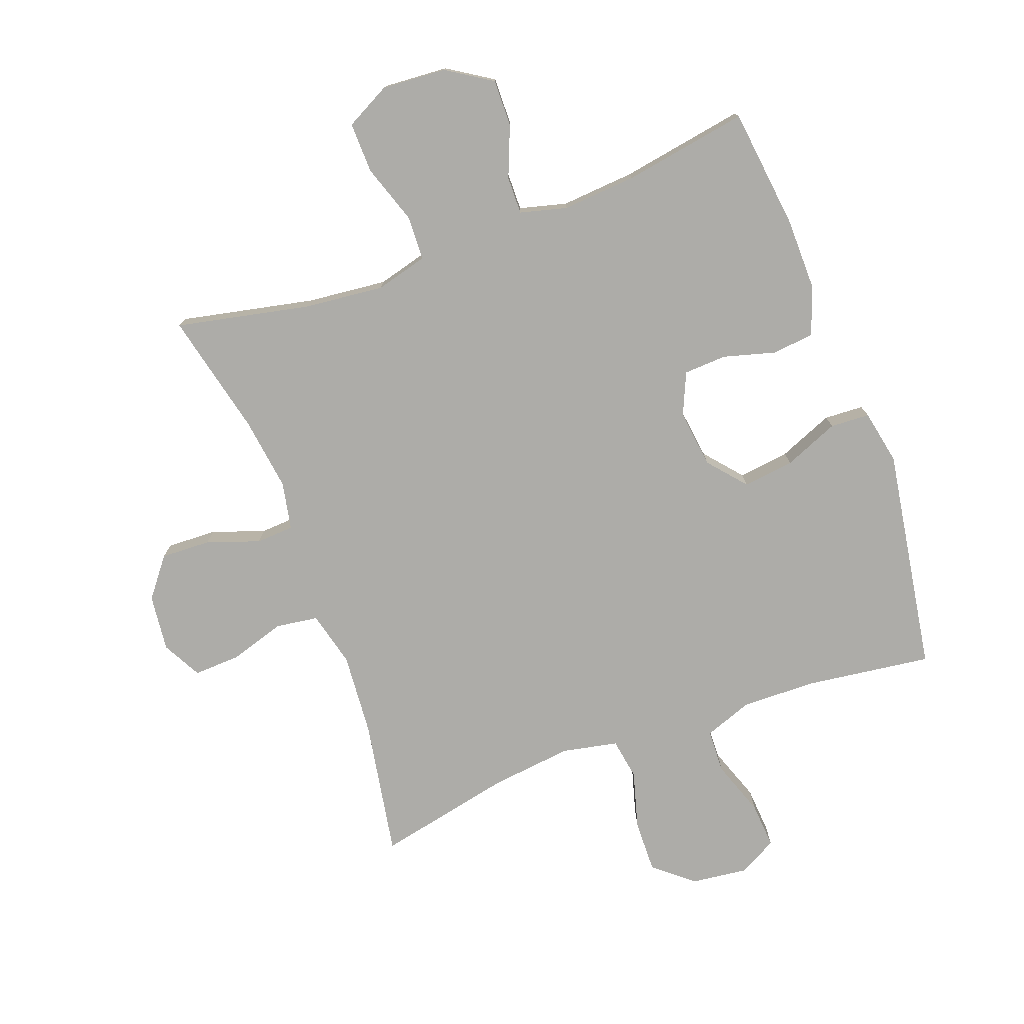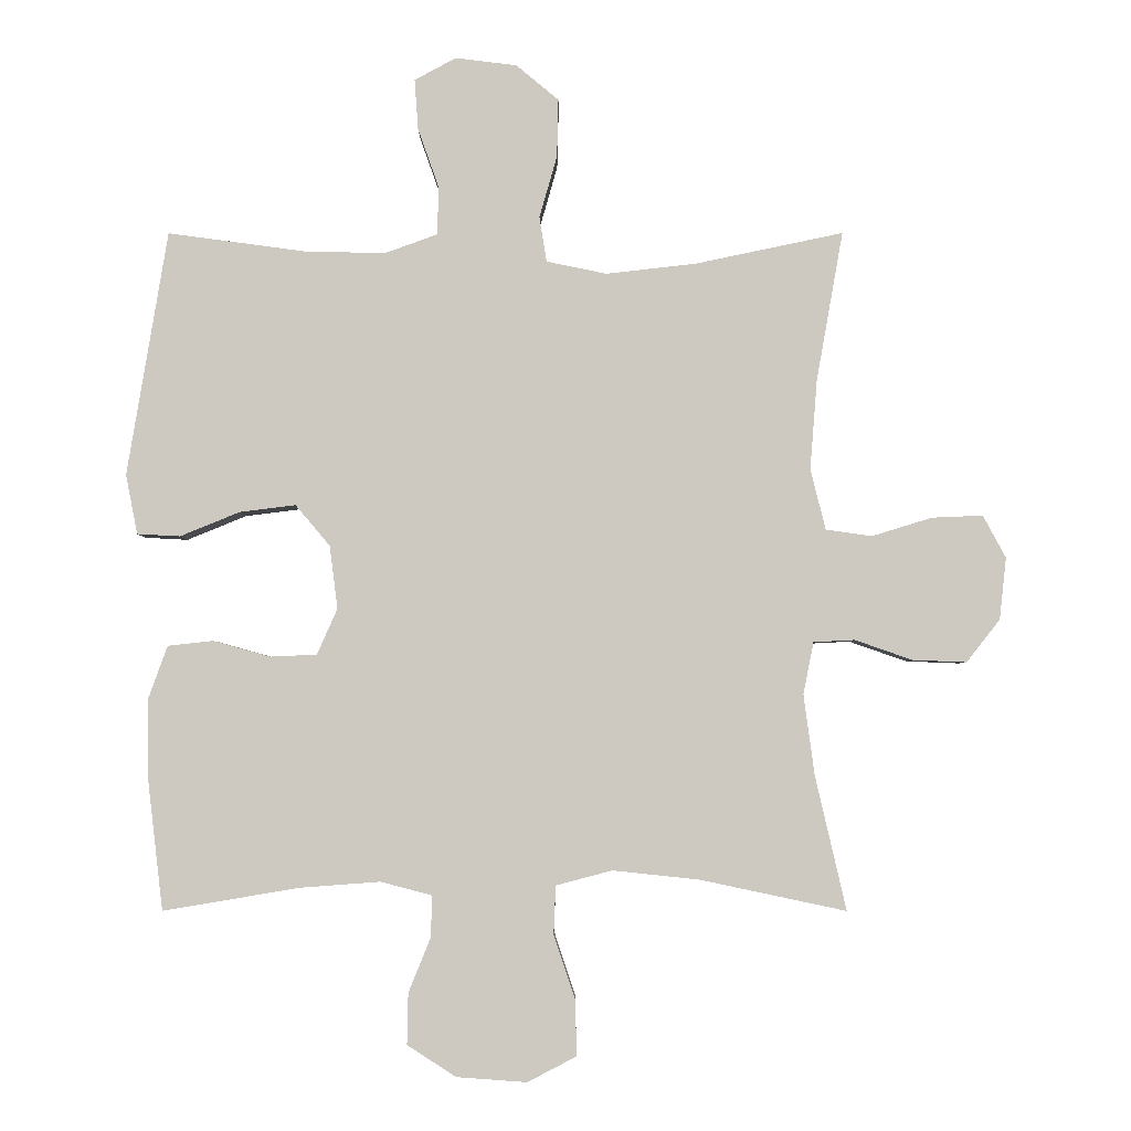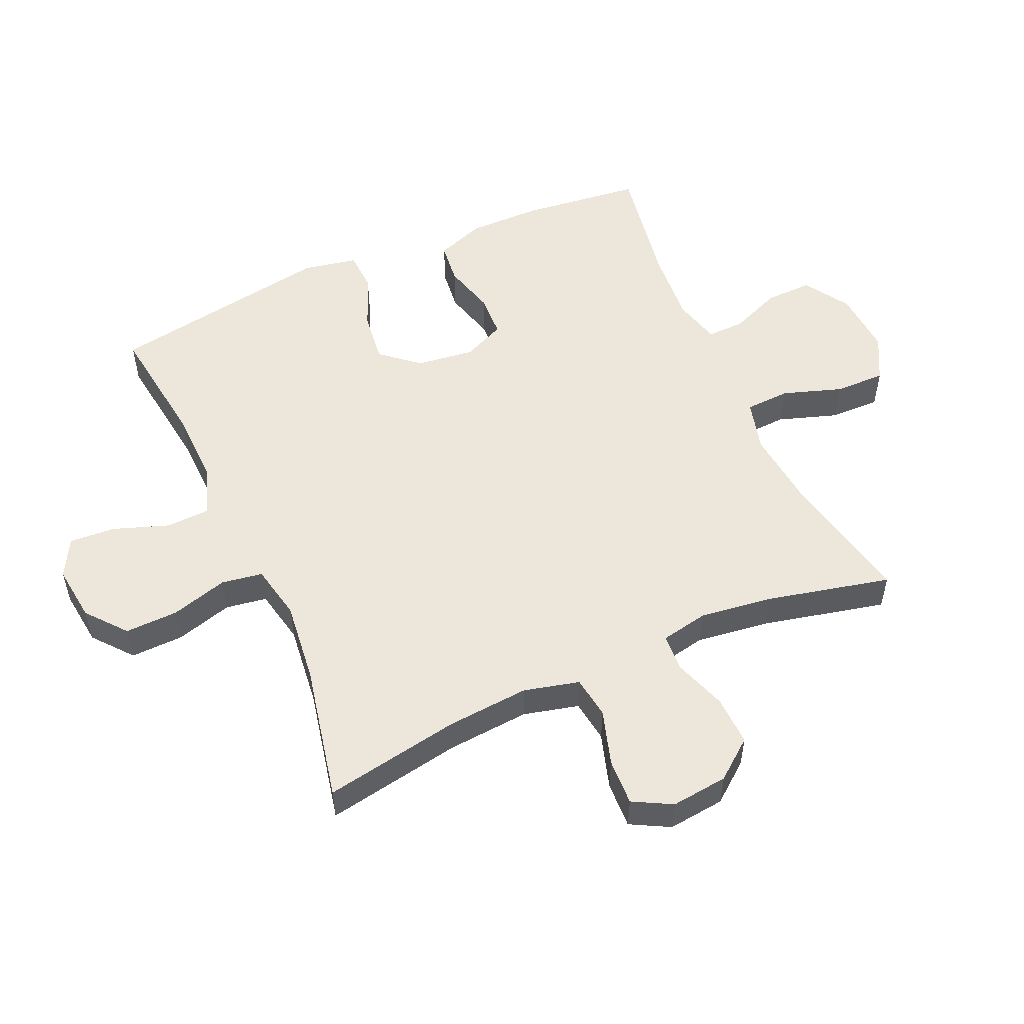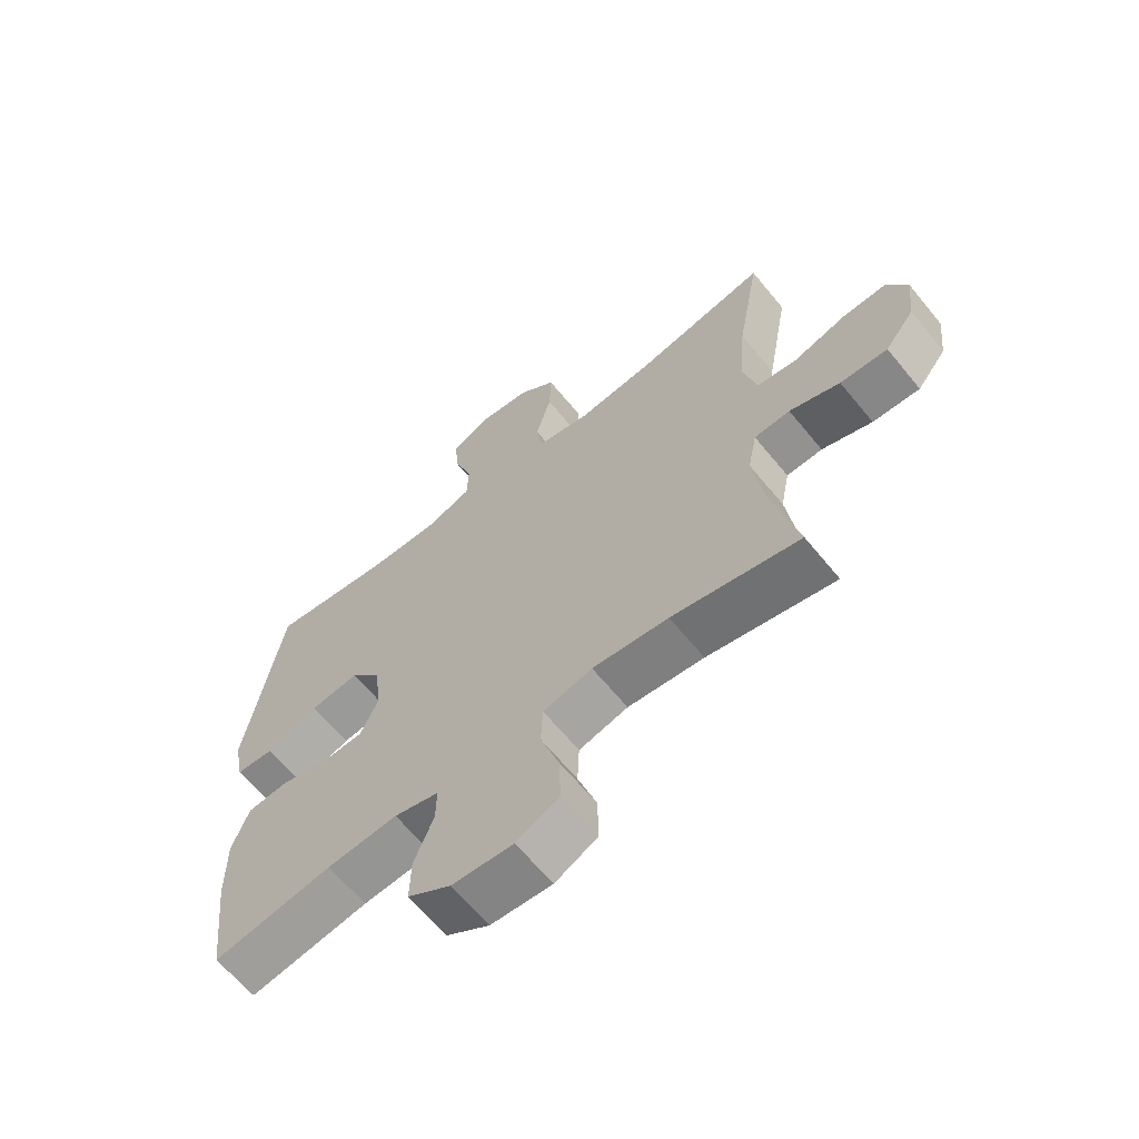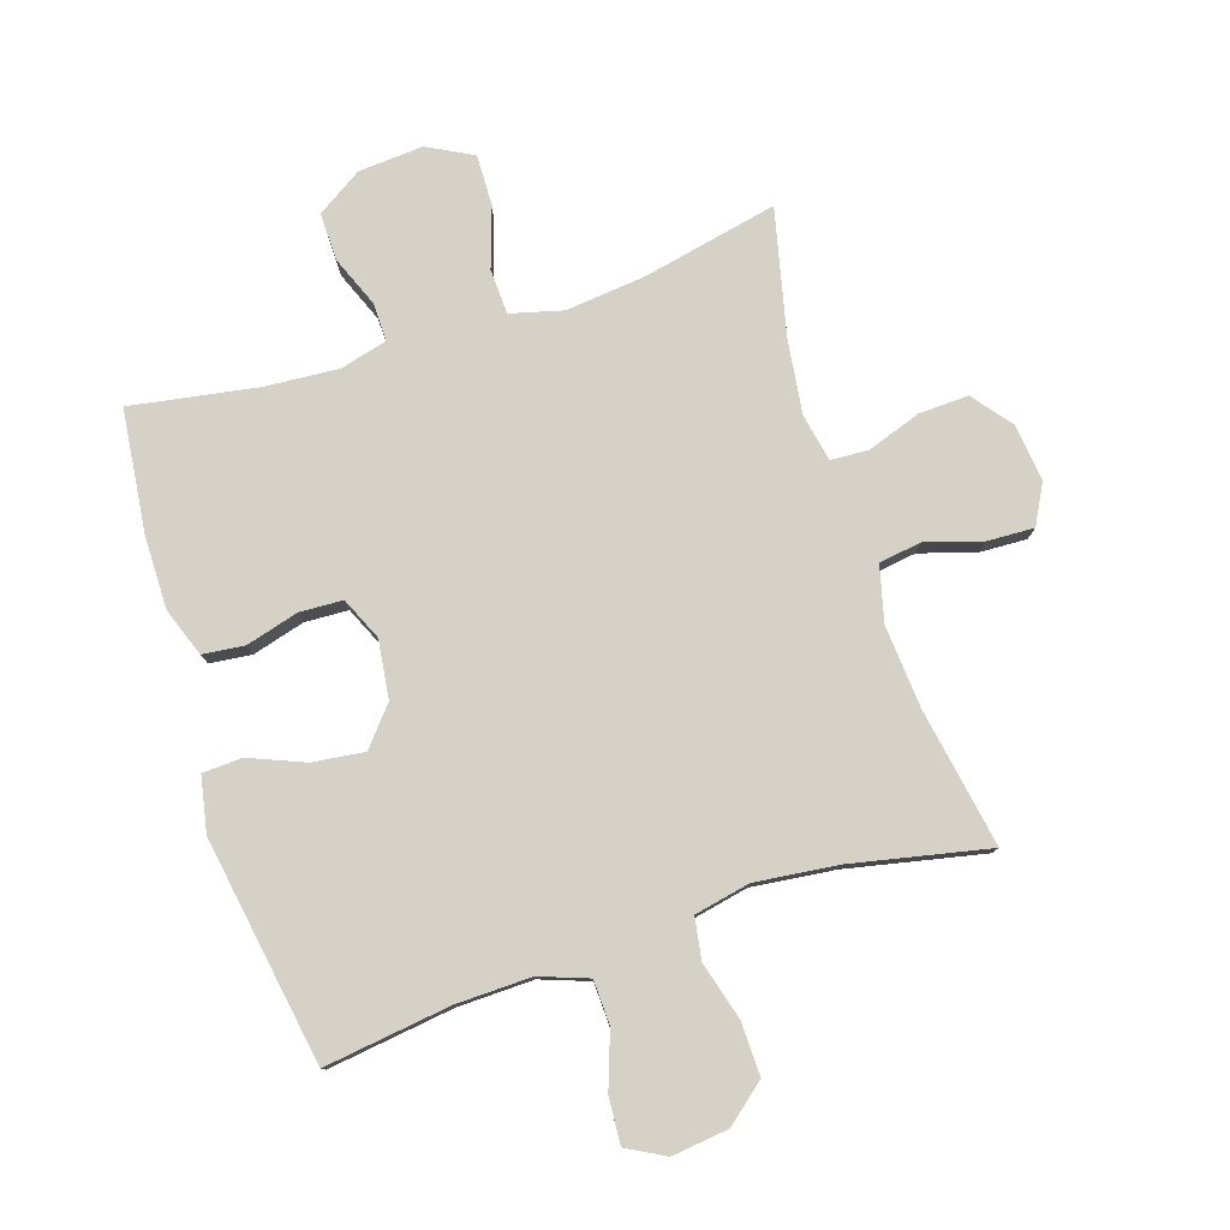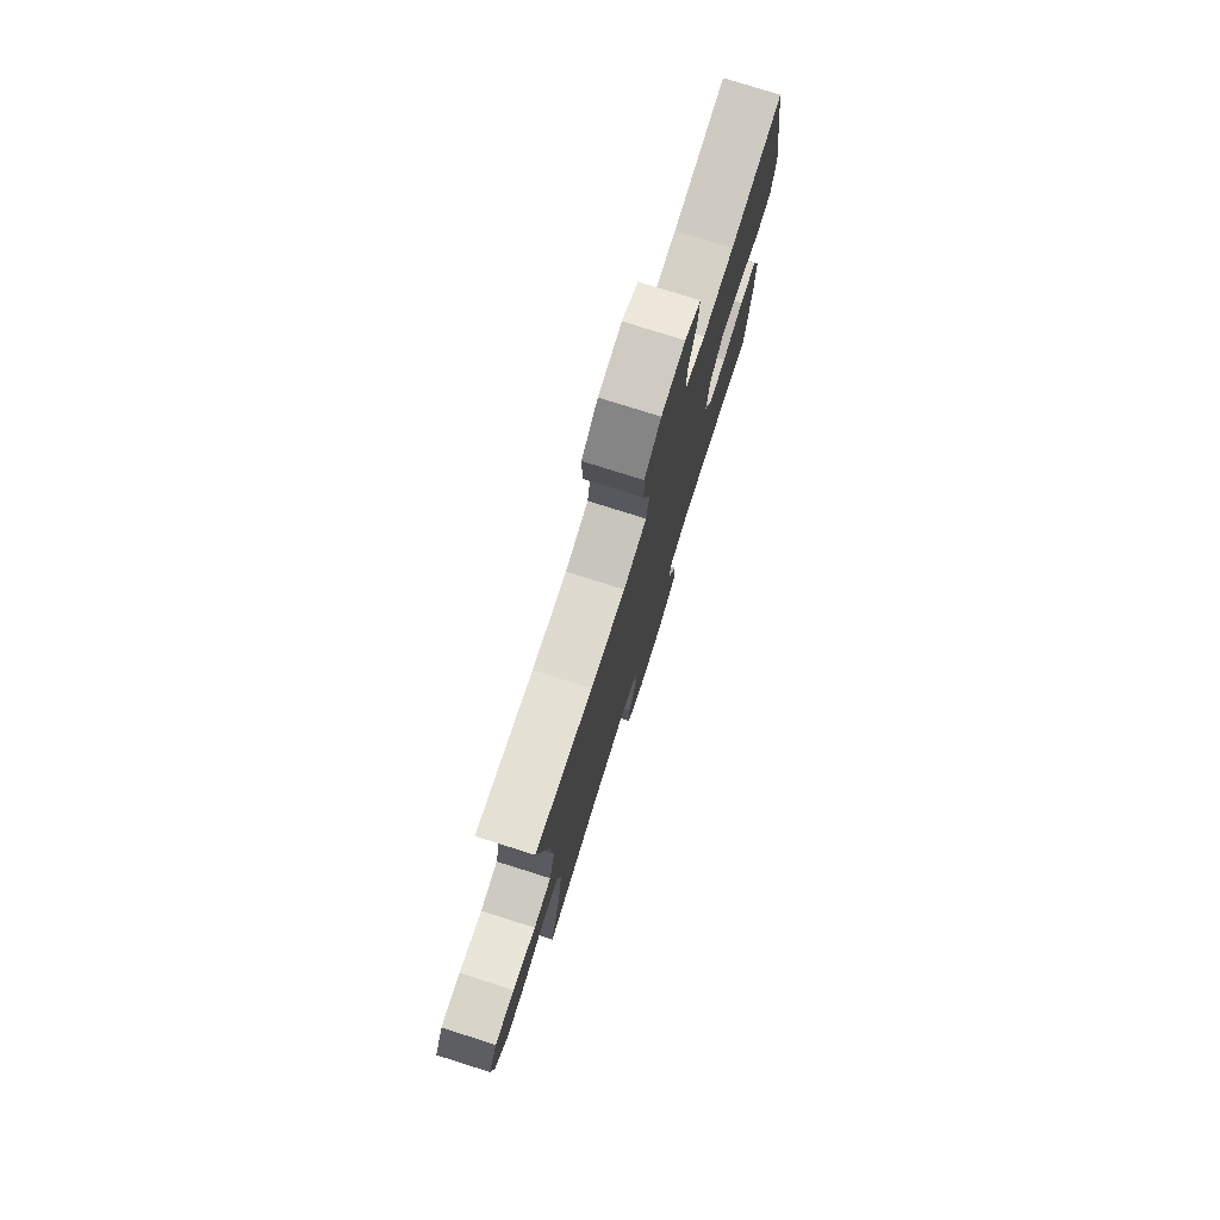
<metadata>
{"format":"obj","ext":"obj","renderer":"f3d","projection":"perspective","resolution":1024,"background":"white","views":[{"elev":-76.7,"azim":-159.6,"up":"+Y"},{"elev":-3.5,"azim":0.1,"up":"+Z"},{"elev":53.7,"azim":66.0,"up":"+Y"},{"elev":-64.3,"azim":39.3,"up":"+Z"},{"elev":79.0,"azim":-17.9,"up":"+Y"},{"elev":77.6,"azim":107.5,"up":"+Z"}]}
</metadata>
<code>
o path5574
v 0.4403 0.0375 -0.302
v 0.4243 0.0375 -0.1836
v 0.4396 0.0375 -0.1068
v 0.5 0.0375 -0.1035
v 0.5849 0.0375 -0.1331
v 0.6647 0.0375 -0.1363
v 0.714 0.0375 -0.07357
v 0.7242 0.0375 0.01759
v 0.6907 0.0375 0.08021
v 0.6156 0.0375 0.07706
v 0.5267 0.0375 0.04975
v 0.4586 0.0375 0.05957
v 0.4363 0.0375 0.1485
v 0.4468 0.0375 0.2813
v 0.486 0.0375 0.5015
v 0.2673 0.0375 0.4556
v 0.1352 0.0375 0.4406
v 0.04632 0.0375 0.4589
v 0.03563 0.0375 0.5252
v 0.06167 0.0375 0.617
v 0.06381 0.0375 0.7024
v 0.001045 0.0375 0.7545
v -0.08939 0.0375 0.7655
v -0.1507 0.0375 0.7325
v -0.1454 0.0375 0.6584
v -0.1141 0.0375 0.5699
v -0.1166 0.0375 0.4996
v -0.1943 0.0375 0.4715
v -0.3145 0.0375 0.4744
v -0.5159 0.0375 0.5015
v -0.5755 0.0375 0.1407
v -0.5583 0.0375 0.05305
v -0.4949 0.0375 0.0496
v -0.4068 0.0375 0.08556
v -0.3245 0.0375 0.09576
v -0.2736 0.0375 0.03556
v -0.2617 0.0375 -0.05742
v -0.2917 0.0375 -0.125
v -0.361 0.0375 -0.1281
v -0.4445 0.0375 -0.1048
v -0.5115 0.0375 -0.1121
v -0.5395 0.0375 -0.1895
v -0.5386 0.0375 -0.3062
v -0.5159 0.0375 -0.5002
v -0.3154 0.0375 -0.4665
v -0.1965 0.0375 -0.4577
v -0.1213 0.0375 -0.4775
v -0.1223 0.0375 -0.5376
v -0.1553 0.0375 -0.619
v -0.1569 0.0375 -0.6946
v -0.08483 0.0375 -0.7409
v 0.01876 0.0375 -0.7483
v 0.09062 0.0375 -0.7108
v 0.08887 0.0375 -0.6297
v 0.05708 0.0375 -0.5347
v 0.06017 0.0375 -0.463
v 0.1431 0.0375 -0.4411
v 0.2713 0.0375 -0.4547
v 0.486 0.0375 -0.5002
v 0.4403 -0.0375 -0.302
v 0.4243 -0.0375 -0.1836
v 0.4396 -0.0375 -0.1068
v 0.5 -0.0375 -0.1035
v 0.5849 -0.0375 -0.1331
v 0.6647 -0.0375 -0.1363
v 0.714 -0.0375 -0.07357
v 0.7242 -0.0375 0.01759
v 0.6907 -0.0375 0.08021
v 0.6156 -0.0375 0.07706
v 0.5267 -0.0375 0.04975
v 0.4586 -0.0375 0.05957
v 0.4363 -0.0375 0.1485
v 0.4468 -0.0375 0.2813
v 0.486 -0.0375 0.5015
v 0.2673 -0.0375 0.4556
v 0.1352 -0.0375 0.4406
v 0.04632 -0.0375 0.4589
v 0.03563 -0.0375 0.5252
v 0.06167 -0.0375 0.617
v 0.06381 -0.0375 0.7024
v 0.001045 -0.0375 0.7545
v -0.08939 -0.0375 0.7655
v -0.1507 -0.0375 0.7325
v -0.1454 -0.0375 0.6584
v -0.1141 -0.0375 0.5699
v -0.1166 -0.0375 0.4996
v -0.1943 -0.0375 0.4715
v -0.3145 -0.0375 0.4744
v -0.5159 -0.0375 0.5015
v -0.5755 -0.0375 0.1407
v -0.5583 -0.0375 0.05305
v -0.4949 -0.0375 0.0496
v -0.4068 -0.0375 0.08556
v -0.3245 -0.0375 0.09576
v -0.2736 -0.0375 0.03556
v -0.2617 -0.0375 -0.05742
v -0.2917 -0.0375 -0.125
v -0.361 -0.0375 -0.1281
v -0.4445 -0.0375 -0.1048
v -0.5115 -0.0375 -0.1121
v -0.5395 -0.0375 -0.1895
v -0.5386 -0.0375 -0.3062
v -0.5159 -0.0375 -0.5002
v -0.3154 -0.0375 -0.4665
v -0.1965 -0.0375 -0.4577
v -0.1213 -0.0375 -0.4775
v -0.1223 -0.0375 -0.5376
v -0.1553 -0.0375 -0.619
v -0.1569 -0.0375 -0.6946
v -0.08483 -0.0375 -0.7409
v 0.01876 -0.0375 -0.7483
v 0.09062 -0.0375 -0.7108
v 0.08887 -0.0375 -0.6297
v 0.05708 -0.0375 -0.5347
v 0.06017 -0.0375 -0.463
v 0.1431 -0.0375 -0.4411
v 0.2713 -0.0375 -0.4547
v 0.486 -0.0375 -0.5002
v -0.08483 0.0375 -0.7409
v 0.01876 0.0375 -0.7483
v 0.09062 0.0375 -0.7108
v 0.09062 0.0375 -0.7108
v -0.1569 0.0375 -0.6946
v 0.08887 0.0375 -0.6297
v -0.1553 0.0375 -0.619
v 0.05708 0.0375 -0.5347
v -0.1223 0.0375 -0.5376
v -0.1213 0.0375 -0.4775
v -0.1213 0.0375 -0.4775
v 0.06017 0.0375 -0.463
v 0.06017 0.0375 -0.463
v -0.5159 0.0375 -0.5002
v -0.5159 0.0375 -0.5002
v -0.3154 0.0375 -0.4665
v 0.2713 0.0375 -0.4547
v 0.486 0.0375 -0.5002
v 0.486 0.0375 -0.5002
v -0.1965 0.0375 -0.4577
v 0.1431 0.0375 -0.4411
v -0.5386 0.0375 -0.3062
v 0.4403 0.0375 -0.302
v -0.5395 0.0375 -0.1895
v 0.4243 0.0375 -0.1836
v -0.5115 0.0375 -0.1121
v -0.5115 0.0375 -0.1121
v 0.4396 0.0375 -0.1068
v 0.4396 0.0375 -0.1068
v 0.5849 0.0375 -0.1331
v 0.6647 0.0375 -0.1363
v 0.714 0.0375 -0.07357
v 0.5 0.0375 -0.1035
v -0.4445 0.0375 -0.1048
v -0.361 0.0375 -0.1281
v -0.2917 0.0375 -0.125
v -0.2917 0.0375 -0.125
v -0.2617 0.0375 -0.05742
v 0.7242 0.0375 0.01759
v -0.2736 0.0375 0.03556
v 0.6907 0.0375 0.08021
v 0.6907 0.0375 0.08021
v -0.3245 0.0375 0.09576
v -0.5583 0.0375 0.05305
v -0.5583 0.0375 0.05305
v -0.4949 0.0375 0.0496
v -0.4068 0.0375 0.08556
v 0.5267 0.0375 0.04975
v 0.4586 0.0375 0.05957
v 0.4586 0.0375 0.05957
v 0.6156 0.0375 0.07706
v -0.5755 0.0375 0.1407
v 0.4363 0.0375 0.1485
v 0.4468 0.0375 0.2813
v -0.5159 0.0375 0.5015
v -0.5159 0.0375 0.5015
v 0.1352 0.0375 0.4406
v 0.04632 0.0375 0.4589
v 0.04632 0.0375 0.4589
v 0.2673 0.0375 0.4556
v -0.1943 0.0375 0.4715
v -0.3145 0.0375 0.4744
v 0.03563 0.0375 0.5252
v -0.1166 0.0375 0.4996
v -0.1166 0.0375 0.4996
v 0.486 0.0375 0.5015
v 0.486 0.0375 0.5015
v -0.1141 0.0375 0.5699
v 0.06167 0.0375 0.617
v -0.1454 0.0375 0.6584
v 0.06381 0.0375 0.7024
v -0.1507 0.0375 0.7325
v -0.1507 0.0375 0.7325
v 0.001045 0.0375 0.7545
v -0.08939 0.0375 0.7655
v -0.08483 -0.0375 -0.7409
v 0.01876 -0.0375 -0.7483
v 0.09062 -0.0375 -0.7108
v 0.09062 -0.0375 -0.7108
v -0.1569 -0.0375 -0.6946
v 0.08887 -0.0375 -0.6297
v -0.1553 -0.0375 -0.619
v 0.05708 -0.0375 -0.5347
v -0.1223 -0.0375 -0.5376
v -0.1213 -0.0375 -0.4775
v -0.1213 -0.0375 -0.4775
v 0.06017 -0.0375 -0.463
v 0.06017 -0.0375 -0.463
v -0.5159 -0.0375 -0.5002
v -0.5159 -0.0375 -0.5002
v -0.3154 -0.0375 -0.4665
v 0.2713 -0.0375 -0.4547
v 0.486 -0.0375 -0.5002
v 0.486 -0.0375 -0.5002
v -0.1965 -0.0375 -0.4577
v 0.1431 -0.0375 -0.4411
v -0.5386 -0.0375 -0.3062
v 0.4403 -0.0375 -0.302
v -0.5395 -0.0375 -0.1895
v 0.4243 -0.0375 -0.1836
v -0.5115 -0.0375 -0.1121
v -0.5115 -0.0375 -0.1121
v 0.4396 -0.0375 -0.1068
v 0.4396 -0.0375 -0.1068
v 0.5849 -0.0375 -0.1331
v 0.6647 -0.0375 -0.1363
v 0.714 -0.0375 -0.07357
v 0.5 -0.0375 -0.1035
v -0.4445 -0.0375 -0.1048
v -0.361 -0.0375 -0.1281
v -0.2917 -0.0375 -0.125
v -0.2917 -0.0375 -0.125
v -0.2617 -0.0375 -0.05742
v 0.7242 -0.0375 0.01759
v -0.2736 -0.0375 0.03556
v 0.6907 -0.0375 0.08021
v 0.6907 -0.0375 0.08021
v -0.3245 -0.0375 0.09576
v -0.5583 -0.0375 0.05305
v -0.5583 -0.0375 0.05305
v -0.4949 -0.0375 0.0496
v -0.4068 -0.0375 0.08556
v 0.5267 -0.0375 0.04975
v 0.4586 -0.0375 0.05957
v 0.4586 -0.0375 0.05957
v 0.6156 -0.0375 0.07706
v -0.5755 -0.0375 0.1407
v 0.4363 -0.0375 0.1485
v 0.4468 -0.0375 0.2813
v -0.5159 -0.0375 0.5015
v -0.5159 -0.0375 0.5015
v 0.1352 -0.0375 0.4406
v 0.04632 -0.0375 0.4589
v 0.04632 -0.0375 0.4589
v 0.2673 -0.0375 0.4556
v -0.1943 -0.0375 0.4715
v -0.3145 -0.0375 0.4744
v 0.03563 -0.0375 0.5252
v -0.1166 -0.0375 0.4996
v -0.1166 -0.0375 0.4996
v 0.486 -0.0375 0.5015
v 0.486 -0.0375 0.5015
v -0.1141 -0.0375 0.5699
v 0.06167 -0.0375 0.617
v -0.1454 -0.0375 0.6584
v 0.06381 -0.0375 0.7024
v -0.1507 -0.0375 0.7325
v -0.1507 -0.0375 0.7325
v 0.001045 -0.0375 0.7545
v -0.08939 -0.0375 0.7655
f 234 244 232
f 209 228 215
f 226 242 221
f 223 244 241
f 221 231 218
f 213 229 209
f 263 268 265
f 214 231 205
f 253 247 259
f 239 245 237
f 246 250 233
f 224 225 223
f 241 242 226
f 261 262 263
f 210 218 214
f 267 263 262
f 203 229 213
f 216 218 210
f 229 228 209
f 256 261 257
f 201 203 202
f 194 199 200
f 215 228 217
f 232 244 225
f 205 203 201
f 247 250 246
f 199 195 196
f 263 267 268
f 225 244 223
f 242 246 221
f 264 267 262
f 255 236 254
f 256 257 251
f 233 254 236
f 262 261 256
f 221 246 231
f 217 228 227
f 240 245 239
f 246 233 231
f 205 229 203
f 236 255 240
f 217 227 219
f 194 200 198
f 201 202 199
f 202 200 199
f 223 241 226
f 209 215 207
f 199 194 195
f 205 231 229
f 250 247 253
f 216 210 211
f 251 257 254
f 245 255 248
f 251 233 250
f 251 254 233
f 245 240 255
f 218 231 214
f 51 52 111 110
f 52 122 197 111
f 50 51 110 109
f 53 54 113 112
f 49 50 109 108
f 54 55 114 113
f 48 49 108 107
f 129 48 107 204
f 55 131 206 114
f 133 45 104 208
f 58 137 212 117
f 46 47 106 105
f 45 46 105 104
f 56 57 116 115
f 57 58 117 116
f 43 44 103 102
f 59 1 60 118
f 42 43 102 101
f 1 2 61 60
f 145 42 101 220
f 2 147 222 61
f 5 6 65 64
f 6 7 66 65
f 4 5 64 63
f 40 41 100 99
f 39 40 99 98
f 155 39 98 230
f 37 38 97 96
f 3 4 63 62
f 7 8 67 66
f 36 37 96 95
f 8 160 235 67
f 35 36 95 94
f 163 33 92 238
f 33 34 93 92
f 11 168 243 70
f 10 11 70 69
f 9 10 69 68
f 31 32 91 90
f 12 13 72 71
f 34 35 94 93
f 13 14 73 72
f 174 31 90 249
f 17 177 252 76
f 16 17 76 75
f 28 29 88 87
f 18 19 78 77
f 183 28 87 258
f 185 16 75 260
f 14 15 74 73
f 29 30 89 88
f 26 27 86 85
f 19 20 79 78
f 25 26 85 84
f 20 21 80 79
f 191 25 84 266
f 21 22 81 80
f 23 24 83 82
f 22 23 82 81
f 159 157 169
f 134 140 153
f 151 146 167
f 148 166 169
f 146 143 156
f 138 134 154
f 188 190 193
f 139 130 156
f 178 184 172
f 164 162 170
f 171 158 175
f 149 148 150
f 166 151 167
f 186 188 187
f 135 139 143
f 192 187 188
f 128 138 154
f 141 135 143
f 154 134 153
f 181 182 186
f 126 127 128
f 119 125 124
f 140 142 153
f 157 150 169
f 130 126 128
f 172 171 175
f 124 121 120
f 188 193 192
f 150 148 169
f 167 146 171
f 189 187 192
f 180 179 161
f 181 176 182
f 158 161 179
f 187 181 186
f 146 156 171
f 142 152 153
f 165 164 170
f 171 156 158
f 130 128 154
f 161 165 180
f 142 144 152
f 119 123 125
f 126 124 127
f 127 124 125
f 148 151 166
f 134 132 140
f 124 120 119
f 130 154 156
f 175 178 172
f 141 136 135
f 176 179 182
f 170 173 180
f 176 175 158
f 176 158 179
f 170 180 165
f 143 139 156

</code>
